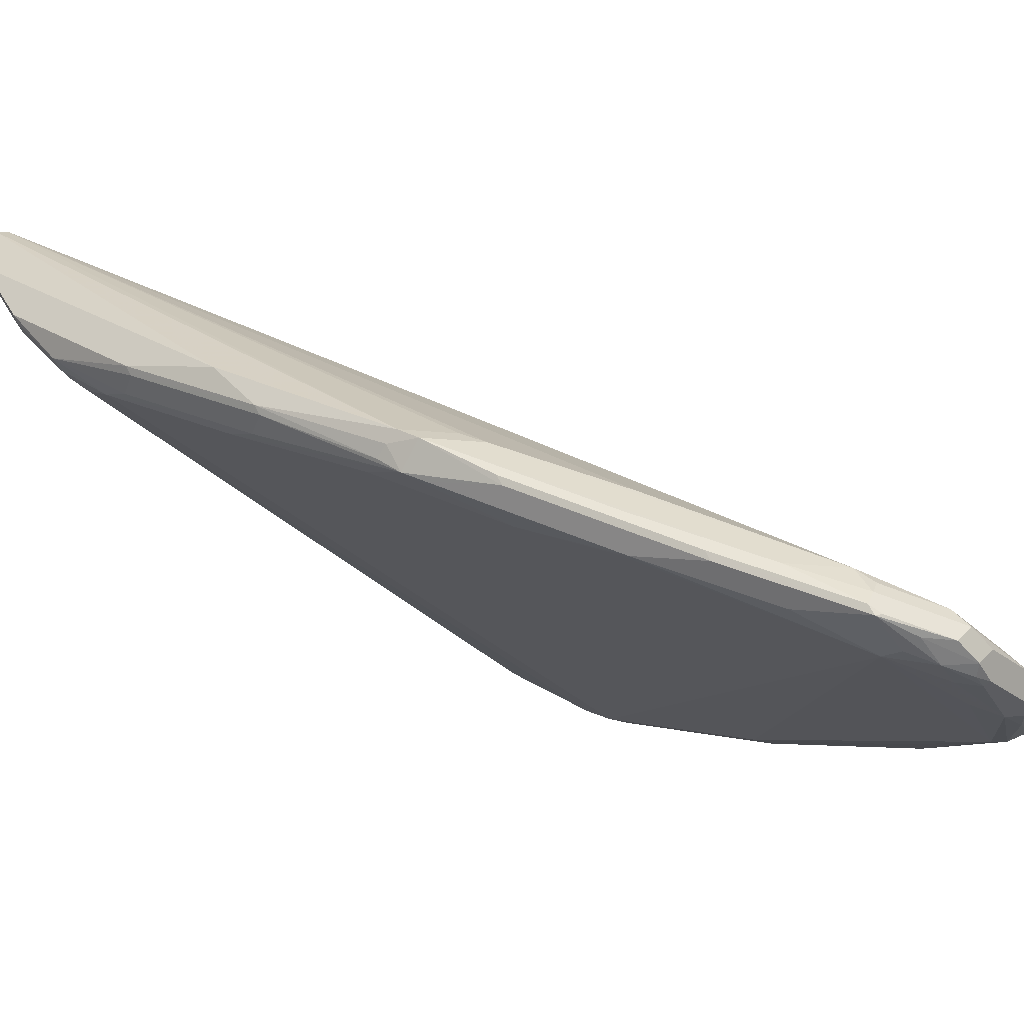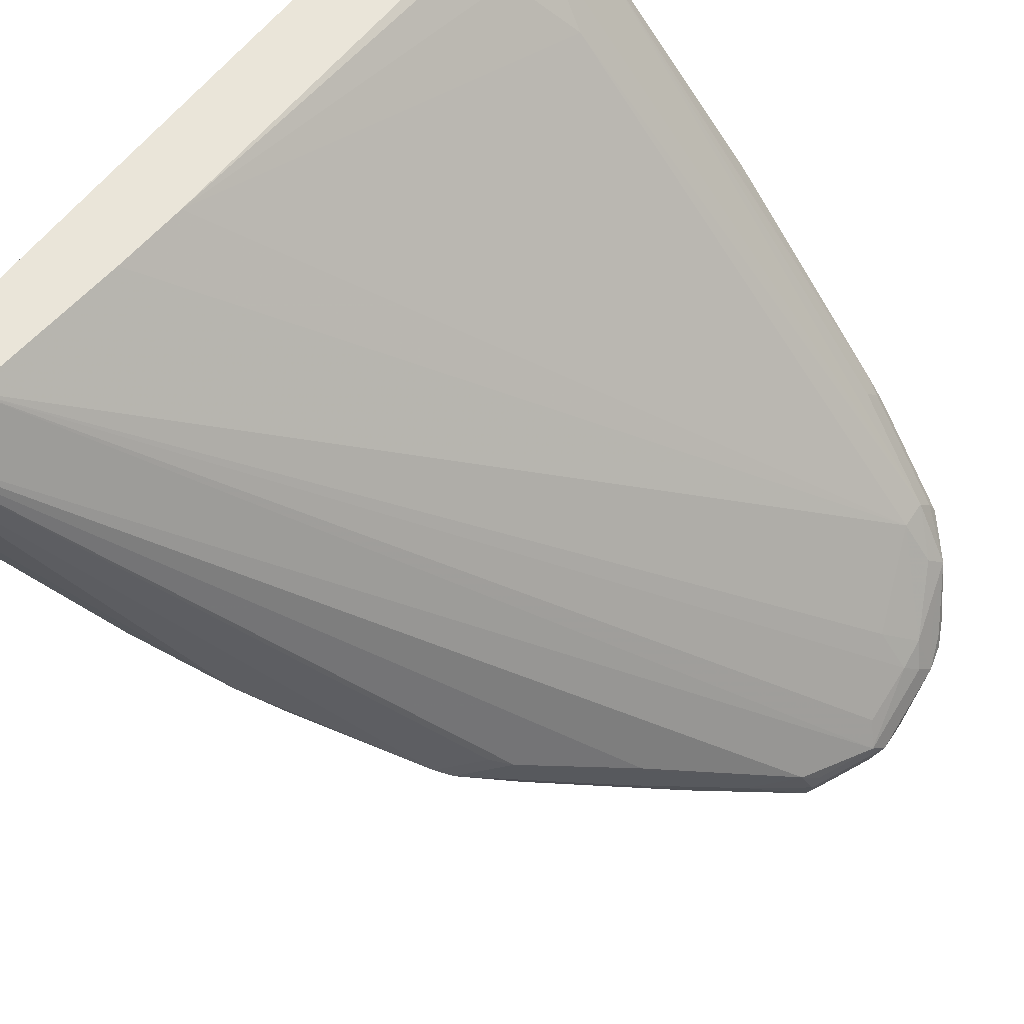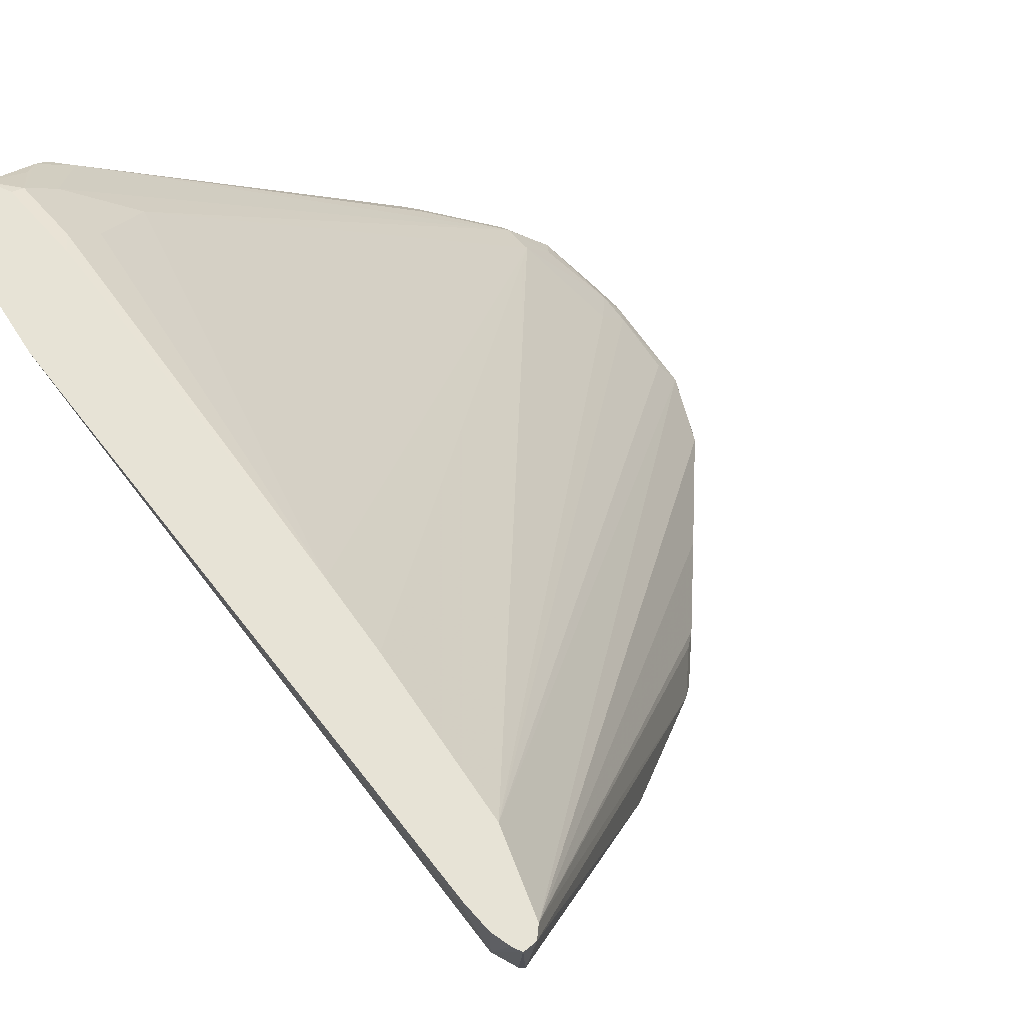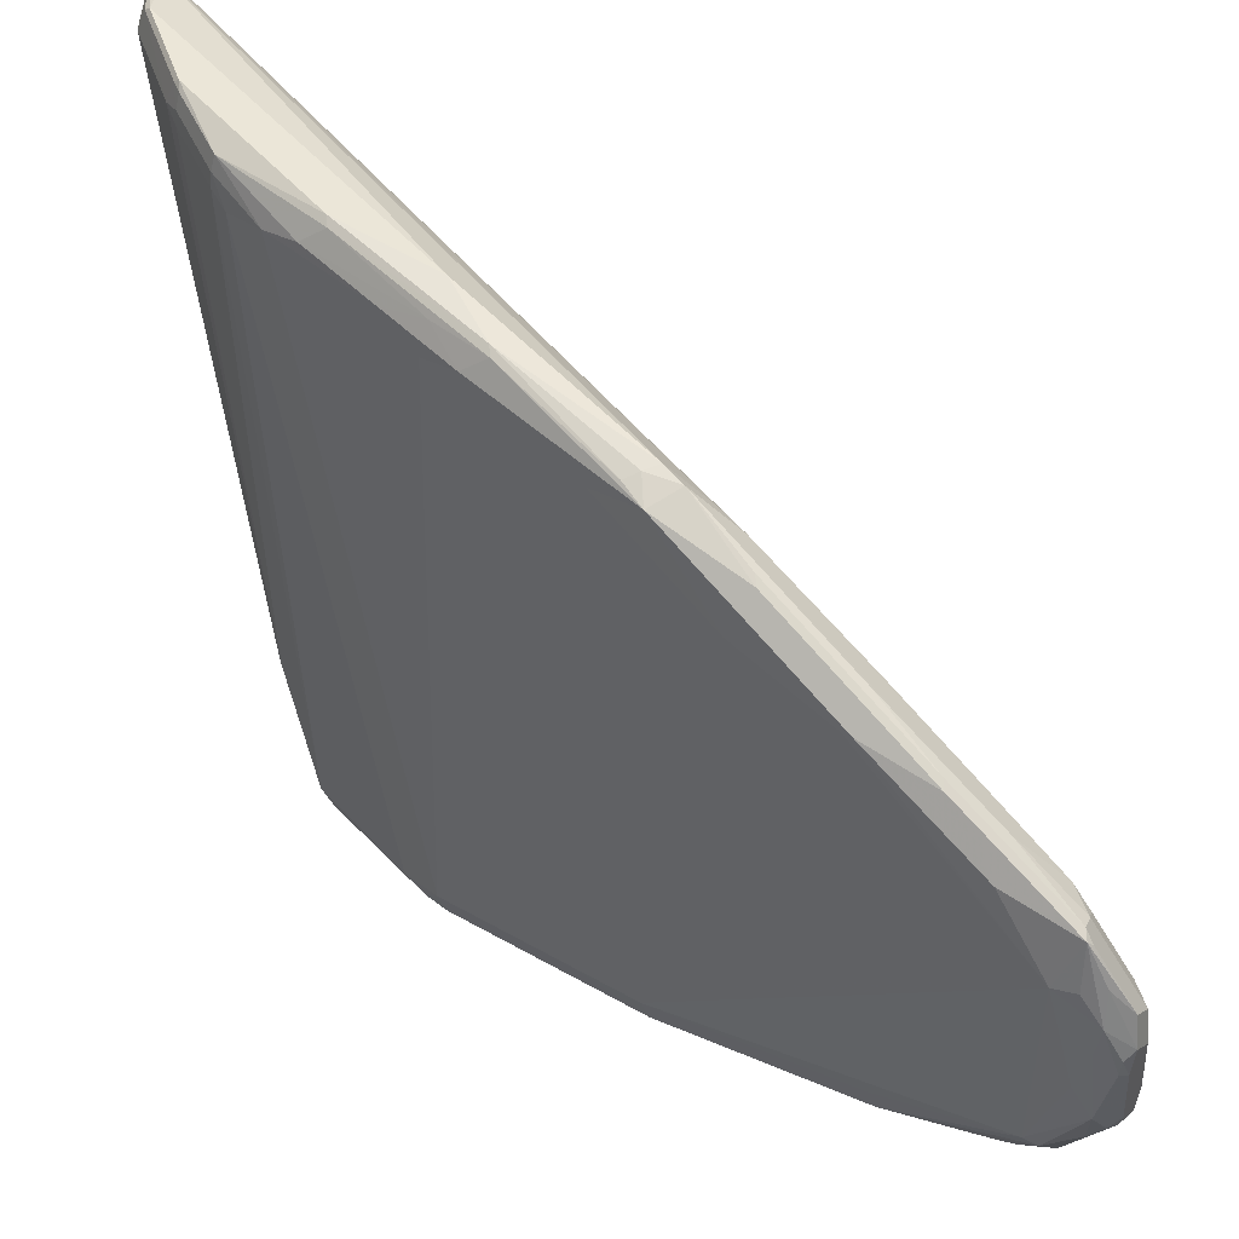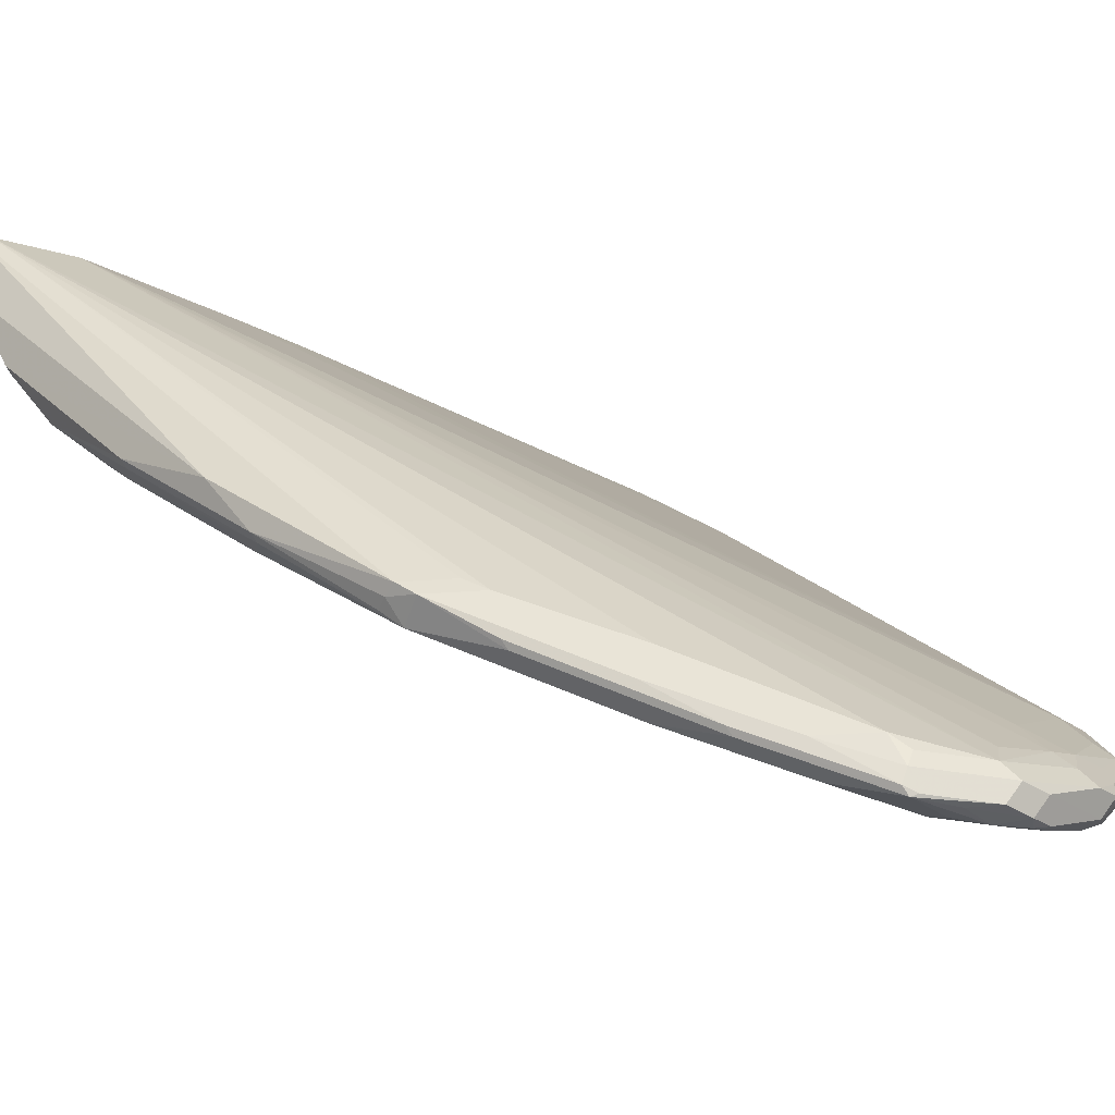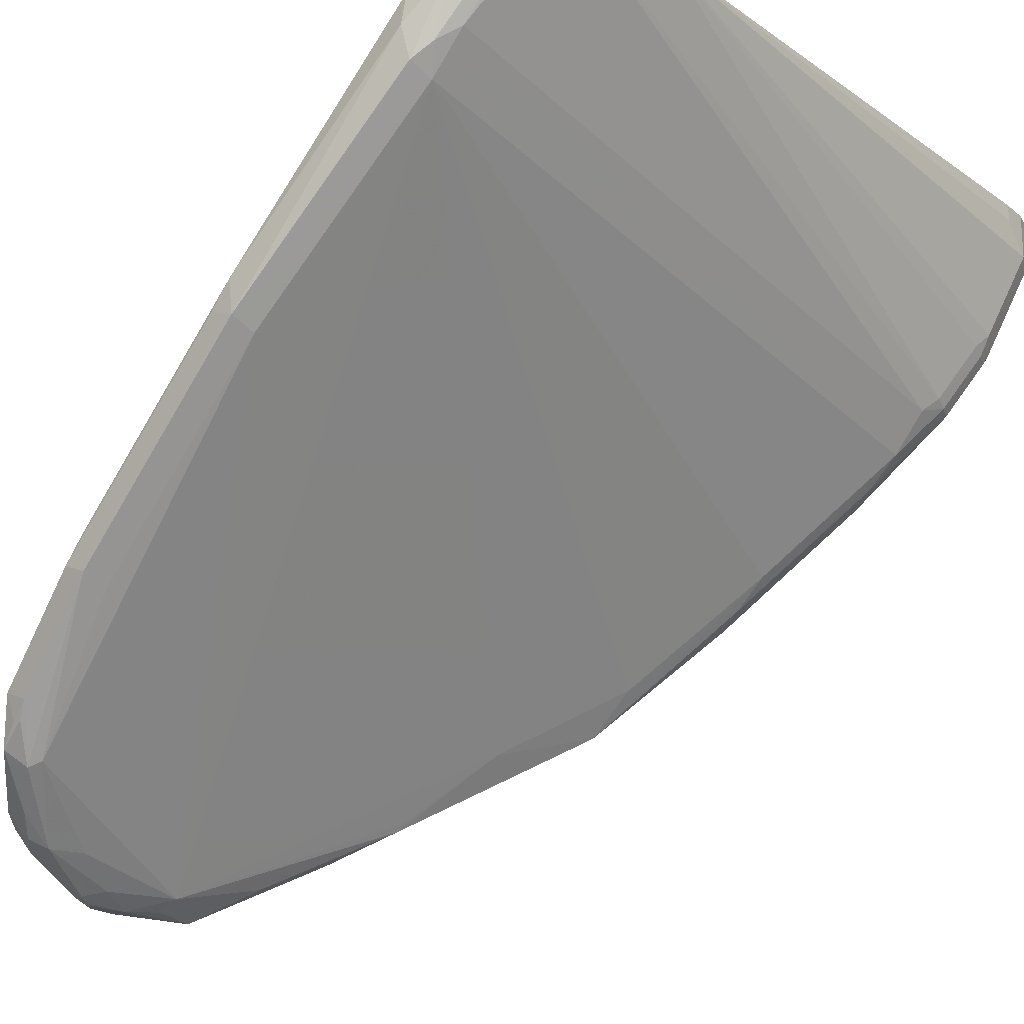
<metadata>
{"format":"obj","ext":"obj","renderer":"f3d","projection":"perspective","resolution":1024,"background":"white","views":[{"elev":-55.9,"azim":40.3,"up":"+Y"},{"elev":58.2,"azim":33.2,"up":"+Y"},{"elev":62.7,"azim":-40.9,"up":"+Y"},{"elev":-61.1,"azim":4.1,"up":"+Y"},{"elev":-36.7,"azim":50.3,"up":"+Y"},{"elev":-20.2,"azim":-145.3,"up":"+Y"}]}
</metadata>
<code>
v -0.5334 -0.2749 0.03914
v -0.5301 -0.2749 0.036
v -0.5378 -0.2749 0.03909
v -0.5355 -0.2953 0.03753
v -0.4554 -0.3954 -0.002504
v -0.4054 -0.4454 -0.03256
v -0.5205 -0.2749 0.009993
v -0.4029 -0.4454 -0.03505
v -0.3929 -0.4454 -0.04505
v -0.3866 -0.4504 -0.05006
v -0.3566 -0.4704 -0.08008
v -0.3166 -0.5004 -0.1201
v -0.3028 -0.5055 -0.1451
v -0.539 -0.2749 0.03611
v -0.5405 -0.2903 0.03001
v -0.5372 -0.2936 0.03668
v -0.5255 -0.3253 0.02752
v -0.4854 -0.3754 0.007505
v -0.4454 -0.4154 -0.01251
v -0.4104 -0.4471 -0.03338
v -0.4004 -0.4504 -0.0363
v -0.5132 -0.2749 -0.04473
v -0.307 -0.4971 -0.1501
v -0.3066 -0.4905 -0.1701
v -0.317 -0.4771 -0.1701
v -0.327 -0.4571 -0.2002
v -0.3766 -0.4604 -0.06007
v -0.3136 -0.5105 -0.1234
v -0.3128 -0.5055 -0.1251
v -0.3303 -0.5004 -0.1063
v -0.3003 -0.5105 -0.1501
v -0.3028 -0.4955 -0.1751
v -0.5405 -0.2749 0.03001
v -0.5305 -0.3203 0.02
v -0.5405 -0.2803 0.02
v -0.5281 -0.2749 -0.1748
v -0.5271 -0.3237 0.02667
v -0.5255 -0.3278 0.02501
v -0.5155 -0.3478 0.015
v -0.4854 -0.3779 0.004989
v -0.4454 -0.4179 -0.01503
v -0.4154 -0.4479 -0.03505
v -0.4104 -0.4542 -0.04005
v -0.3854 -0.4679 -0.05506
v -0.3854 -0.4654 -0.05257
v -0.3603 -0.4804 -0.07634
v -0.5105 -0.2749 -0.07008
v -0.307 -0.4871 -0.1801
v -0.3166 -0.4704 -0.2002
v -0.327 -0.4571 -0.2102
v -0.4671 -0.307 -0.2102
v -0.3153 -0.5155 -0.1226
v -0.3136 -0.5171 -0.1268
v -0.3036 -0.5171 -0.1468
v -0.3003 -0.5105 -0.1601
v -0.3003 -0.5004 -0.1801
v -0.5405 -0.2749 0.02
v -0.528 -0.3253 0.015
v -0.518 -0.3453 0.004989
v -0.5271 -0.327 0.02
v -0.528 -0.2753 -0.1751
v -0.5211 -0.2749 -0.2202
v -0.5171 -0.347 0.009993
v -0.5038 -0.3637 -1.531e-05
v -0.4938 -0.3737 -1.531e-05
v -0.4604 -0.4041 -0.01002
v -0.4537 -0.4137 -0.02003
v -0.4054 -0.4579 -0.04505
v -0.4638 -0.4037 -0.02003
v -0.4241 -0.4404 -0.04005
v -0.3937 -0.4638 -0.07008
v -0.3453 -0.498 -0.0951
v -0.3453 -0.4955 -0.09261
v -0.4871 -0.2869 -0.2002
v -0.4971 -0.2769 -0.2002
v -0.5011 -0.2749 -0.1942
v -0.307 -0.4871 -0.1902
v -0.3128 -0.4754 -0.2052
v -0.4871 -0.2869 -0.2202
v -0.3253 -0.4629 -0.2152
v -0.3554 -0.4329 -0.2252
v -0.357 -0.4271 -0.2202
v -0.4729 -0.3053 -0.2352
v -0.4971 -0.2769 -0.2202
v -0.3153 -0.518 -0.1251
v -0.3103 -0.518 -0.1389
v -0.3036 -0.5171 -0.1568
v -0.3053 -0.5055 -0.1851
v -0.3019 -0.4988 -0.1885
v -0.3036 -0.4938 -0.1902
v -0.5142 -0.3503 -1.531e-05
v -0.5191 -0.2749 -0.2242
v -0.4942 -0.3103 -0.2302
v -0.4838 -0.3837 -0.01002
v -0.4738 -0.3937 -0.01002
v -0.4838 -0.3237 -0.2302
v -0.3653 -0.4879 -0.08509
v -0.3679 -0.4854 -0.08509
v -0.3237 -0.5138 -0.1401
v -0.5011 -0.2749 -0.2202
v -0.3136 -0.4771 -0.2068
v -0.3237 -0.4671 -0.2168
v -0.3053 -0.493 -0.1952
v -0.4854 -0.2928 -0.2352
v -0.3537 -0.4371 -0.2269
v -0.3603 -0.4291 -0.2277
v -0.4804 -0.299 -0.2377
v -0.4904 -0.2865 -0.2302
v -0.5045 -0.2749 -0.2277
v -0.5037 -0.2749 -0.2261
v -0.3353 -0.508 -0.1151
v -0.317 -0.5171 -0.1401
v -0.3115 -0.518 -0.1501
v -0.307 -0.5171 -0.1601
v -0.3053 -0.5155 -0.1651
v -0.3128 -0.5055 -0.1851
v -0.3091 -0.5029 -0.1902
v -0.3053 -0.4955 -0.1952
v -0.517 -0.2749 -0.2277
v -0.4879 -0.3153 -0.2352
v -0.4817 -0.3203 -0.2377
v -0.4517 -0.3503 -0.2377
v -0.4437 -0.3637 -0.2302
v -0.4237 -0.3837 -0.2302
v -0.3278 -0.4854 -0.2052
v -0.3178 -0.5055 -0.1751
v -0.3136 -0.5138 -0.1601
v -0.3186 -0.4821 -0.2118
v -0.3253 -0.4754 -0.2152
v -0.3316 -0.4704 -0.2177
v -0.4904 -0.2936 -0.2369
v -0.3616 -0.4404 -0.2277
v -0.4216 -0.3804 -0.2377
v -0.4137 -0.377 -0.2369
v -0.4204 -0.3691 -0.2377
v -0.4804 -0.3103 -0.2402
v -0.4955 -0.2953 -0.2377
v -0.3078 -0.5155 -0.1651
v -0.3237 -0.4871 -0.2068
v -0.3136 -0.4971 -0.1968
v -0.3637 -0.4437 -0.2202
v -0.3278 -0.4754 -0.2152
f 81 106 83
f 81 105 106
f 80 102 81
f 79 104 84
f 79 83 104
f 78 101 102
f 78 90 103
f 78 102 80
f 77 90 78
f 75 100 76
f 75 84 100
f 72 85 73
f 72 111 85
f 78 103 101
f 81 83 82
f 85 111 99
f 83 106 107
f 88 116 117
f 88 117 118
f 72 97 111
f 87 114 115
f 87 113 114
f 86 113 87
f 81 102 105
f 85 113 86
f 85 99 112
f 84 110 100
f 84 109 110
f 84 108 109
f 84 104 108
f 83 107 104
f 85 112 113
f 71 99 98
f 59 61 62
f 71 98 97
f 52 85 53
f 88 118 89
f 52 73 85
f 53 85 54
f 54 85 86
f 54 86 87
f 55 87 115
f 55 115 88
f 55 88 89
f 55 89 56
f 56 89 90
f 56 90 77
f 58 61 59
f 59 91 63
f 59 63 60
f 59 62 91
f 62 92 93
f 70 96 71
f 69 96 70
f 69 95 94
f 68 71 97
f 67 95 69
f 66 95 67
f 71 96 99
f 65 95 66
f 64 93 96
f 64 91 93
f 64 95 65
f 64 94 95
f 64 69 94
f 63 91 64
f 64 96 69
f 88 115 138
f 113 127 138
f 89 118 103
f 109 137 119
f 51 75 74
f 113 138 114
f 114 138 115
f 116 138 127
f 116 126 125
f 116 125 139
f 116 139 140
f 116 140 117
f 117 140 128
f 117 128 118
f 119 137 120
f 120 137 121
f 121 137 136
f 121 136 122
f 122 136 133
f 122 133 123
f 133 135 134
f 133 136 135
f 130 139 132
f 130 142 139
f 128 130 129
f 128 142 130
f 109 131 137
f 128 139 142
f 125 132 139
f 125 141 132
f 124 141 125
f 124 132 141
f 124 133 132
f 123 133 124
f 128 140 139
f 107 137 131
f 107 136 137
f 107 135 136
f 99 126 116
f 99 125 126
f 99 124 125
f 99 123 124
f 97 99 111
f 97 98 99
f 99 116 127
f 96 123 99
f 96 121 122
f 96 120 121
f 93 120 96
f 93 119 120
f 92 119 93
f 89 103 90
f 96 122 123
f 88 138 116
f 99 127 113
f 101 128 102
f 106 135 107
f 105 135 106
f 105 134 135
f 105 133 134
f 105 132 133
f 104 109 108
f 99 113 112
f 104 131 109
f 102 132 105
f 102 130 132
f 102 129 130
f 102 128 129
f 101 118 128
f 101 103 118
f 104 107 131
f 51 84 75
f 62 93 91
f 50 83 79
f 6 21 8
f 6 19 20
f 7 13 23
f 7 23 24
f 7 24 25
f 7 25 26
f 7 26 22
f 8 21 9
f 9 21 10
f 10 21 27
f 10 27 12
f 10 12 11
f 12 28 29
f 12 29 13
f 12 27 30
f 12 30 28
f 13 29 28
f 17 38 39
f 17 37 38
f 16 34 37
f 15 36 34
f 15 35 36
f 15 57 35
f 6 20 21
f 15 33 57
f 14 33 15
f 13 24 23
f 13 32 24
f 13 56 32
f 13 31 56
f 13 28 31
f 15 34 16
f 5 19 6
f 5 18 19
f 5 17 18
f 1 33 14
f 1 57 33
f 1 36 57
f 1 62 36
f 1 92 62
f 51 79 84
f 1 14 3
f 1 109 119
f 1 100 110
f 1 76 100
f 1 47 76
f 1 22 47
f 1 7 22
f 1 2 7
f 1 110 109
f 17 39 18
f 1 3 4
f 1 5 6
f 4 17 5
f 4 37 17
f 4 16 37
f 3 16 4
f 3 15 16
f 3 14 15
f 1 4 5
f 2 13 7
f 2 11 12
f 2 10 11
f 2 9 10
f 2 8 9
f 2 6 8
f 1 6 2
f 2 12 13
f 18 39 40
f 1 119 92
f 19 40 41
f 38 60 63
f 38 63 39
f 39 63 64
f 39 64 65
f 39 65 40
f 40 65 66
f 40 66 41
f 41 66 67
f 41 67 43
f 41 43 42
f 43 68 44
f 43 67 69
f 43 69 70
f 43 70 71
f 43 71 68
f 44 68 97
f 44 97 72
f 18 40 19
f 50 82 83
f 50 81 82
f 50 80 81
f 50 79 51
f 49 78 50
f 37 60 38
f 48 78 49
f 48 56 77
f 47 75 76
f 47 74 75
f 47 51 74
f 44 73 45
f 44 72 73
f 48 77 78
f 36 62 61
f 50 78 80
f 34 61 58
f 25 48 26
f 24 48 25
f 24 32 48
f 22 26 47
f 21 30 27
f 21 46 30
f 26 48 49
f 21 73 46
f 21 44 45
f 21 43 44
f 20 43 21
f 19 42 20
f 35 57 36
f 19 41 42
f 21 45 73
f 26 49 50
f 20 42 43
f 26 51 47
f 26 50 51
f 34 58 59
f 34 36 61
f 32 56 48
f 31 55 56
f 31 87 55
f 34 59 60
f 30 73 52
f 28 30 52
f 31 54 87
f 28 52 53
f 34 60 37
f 28 54 31
f 30 46 73
f 28 53 54

</code>
